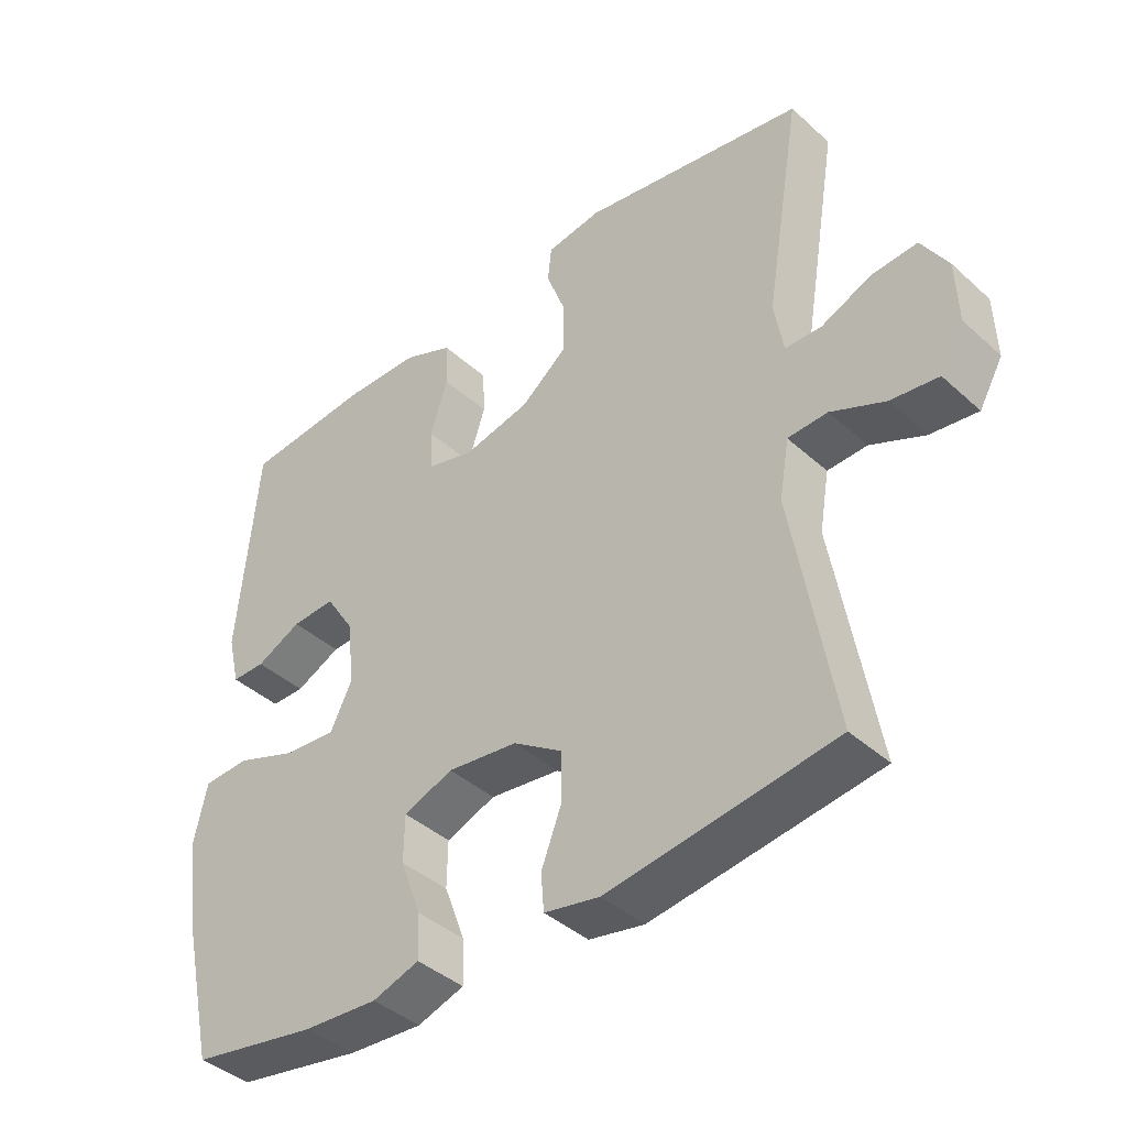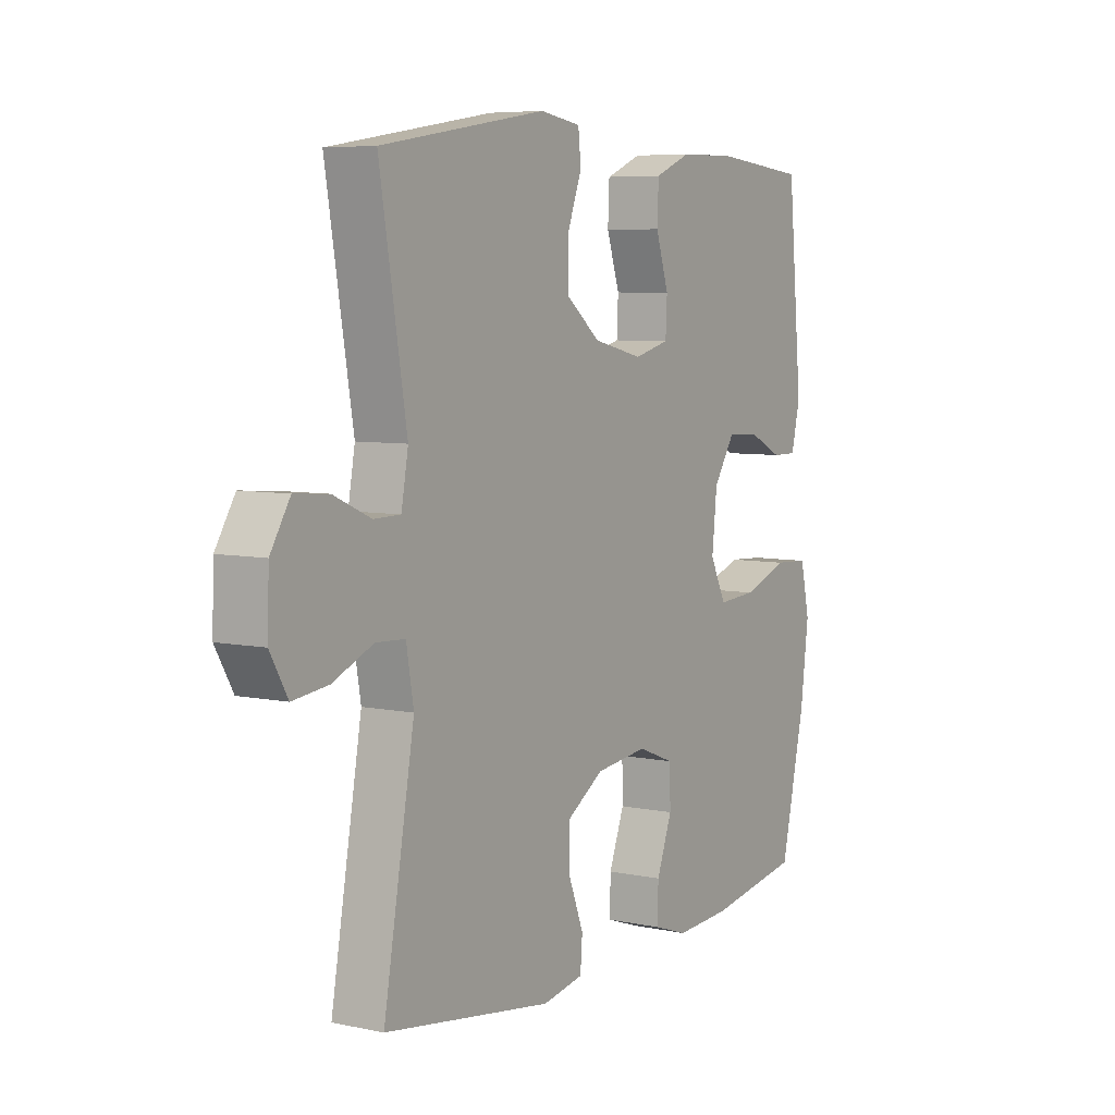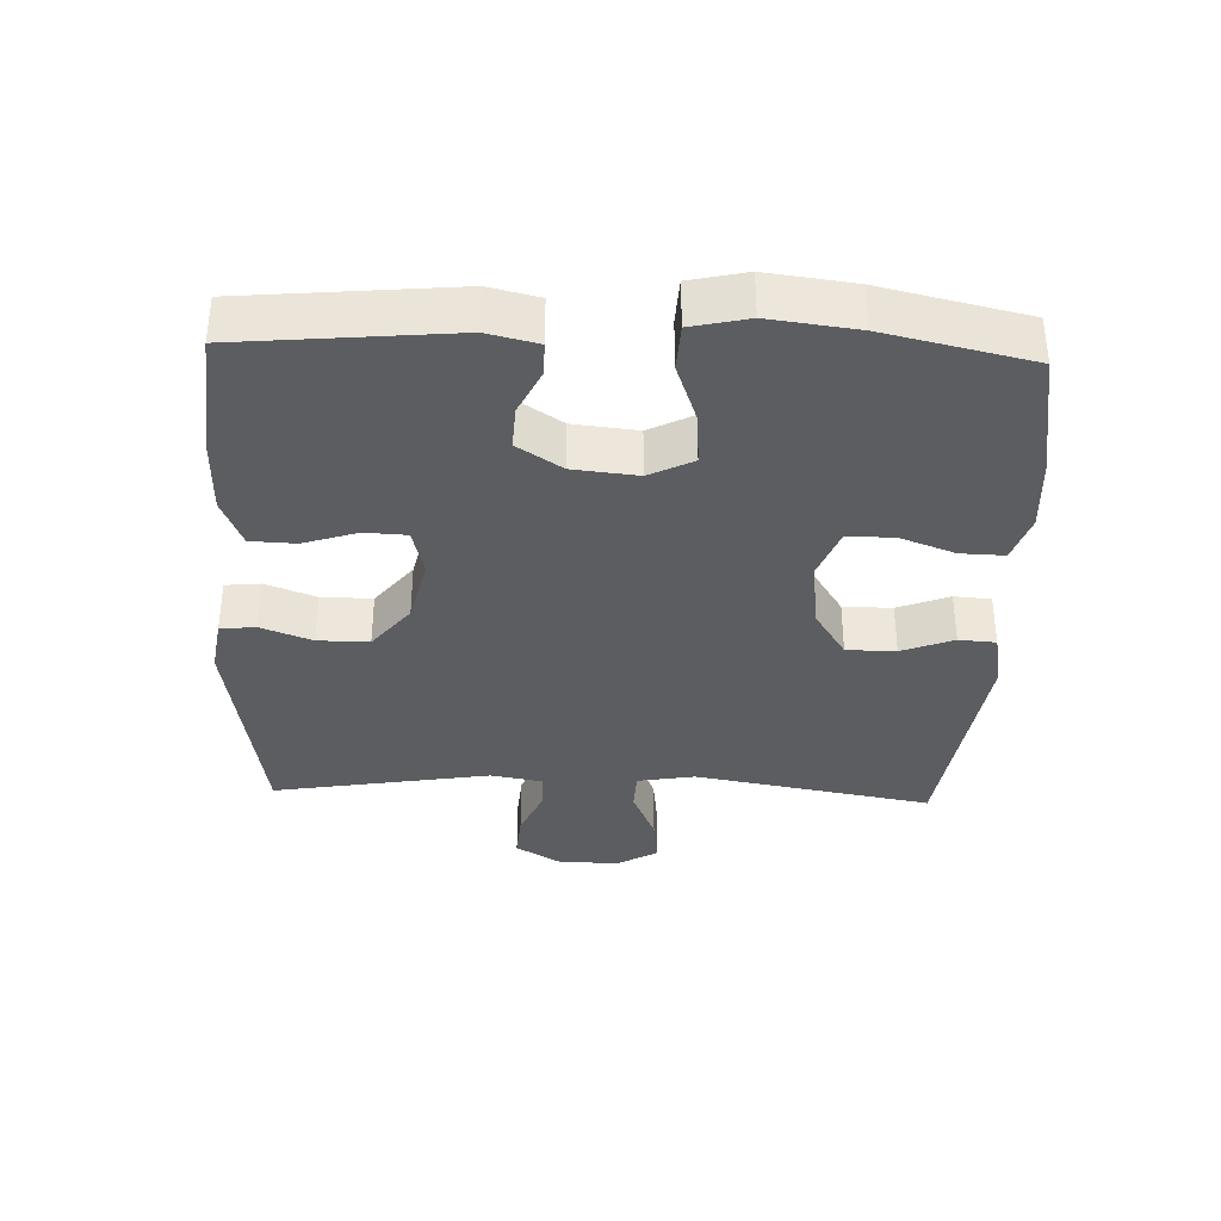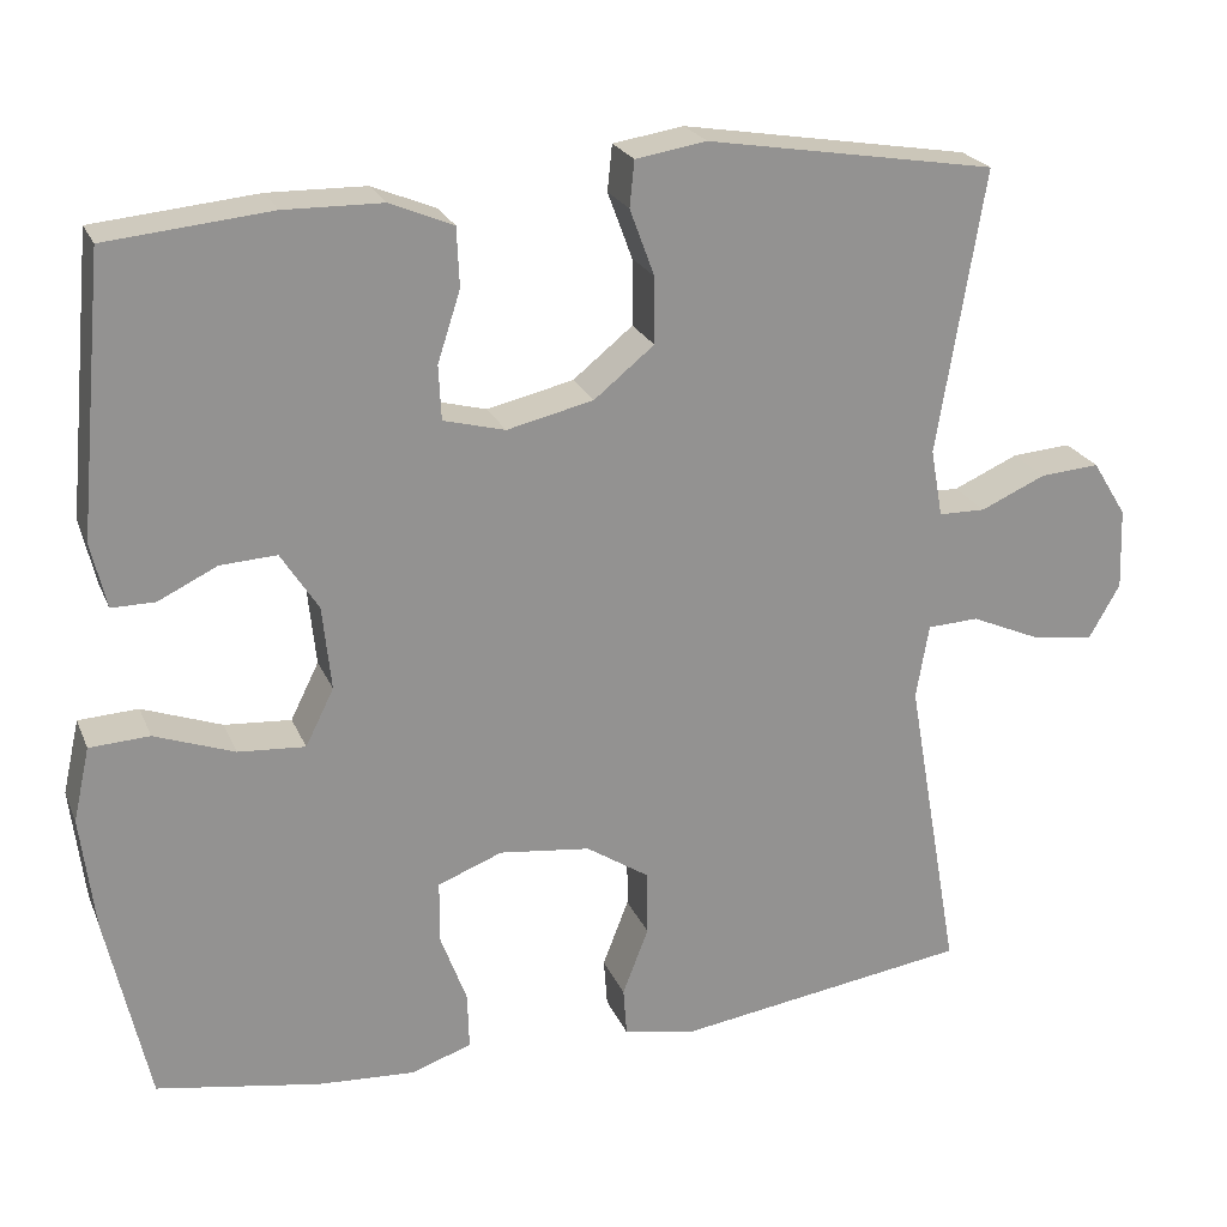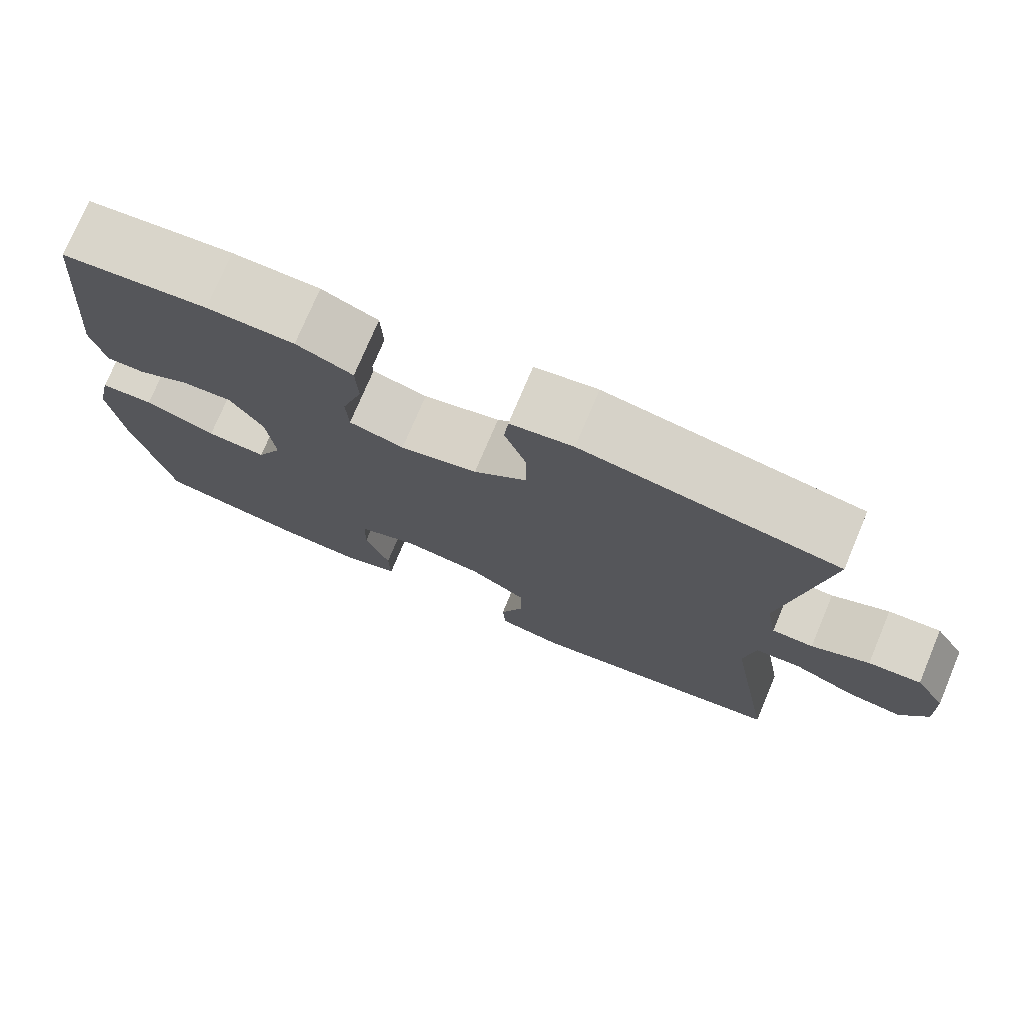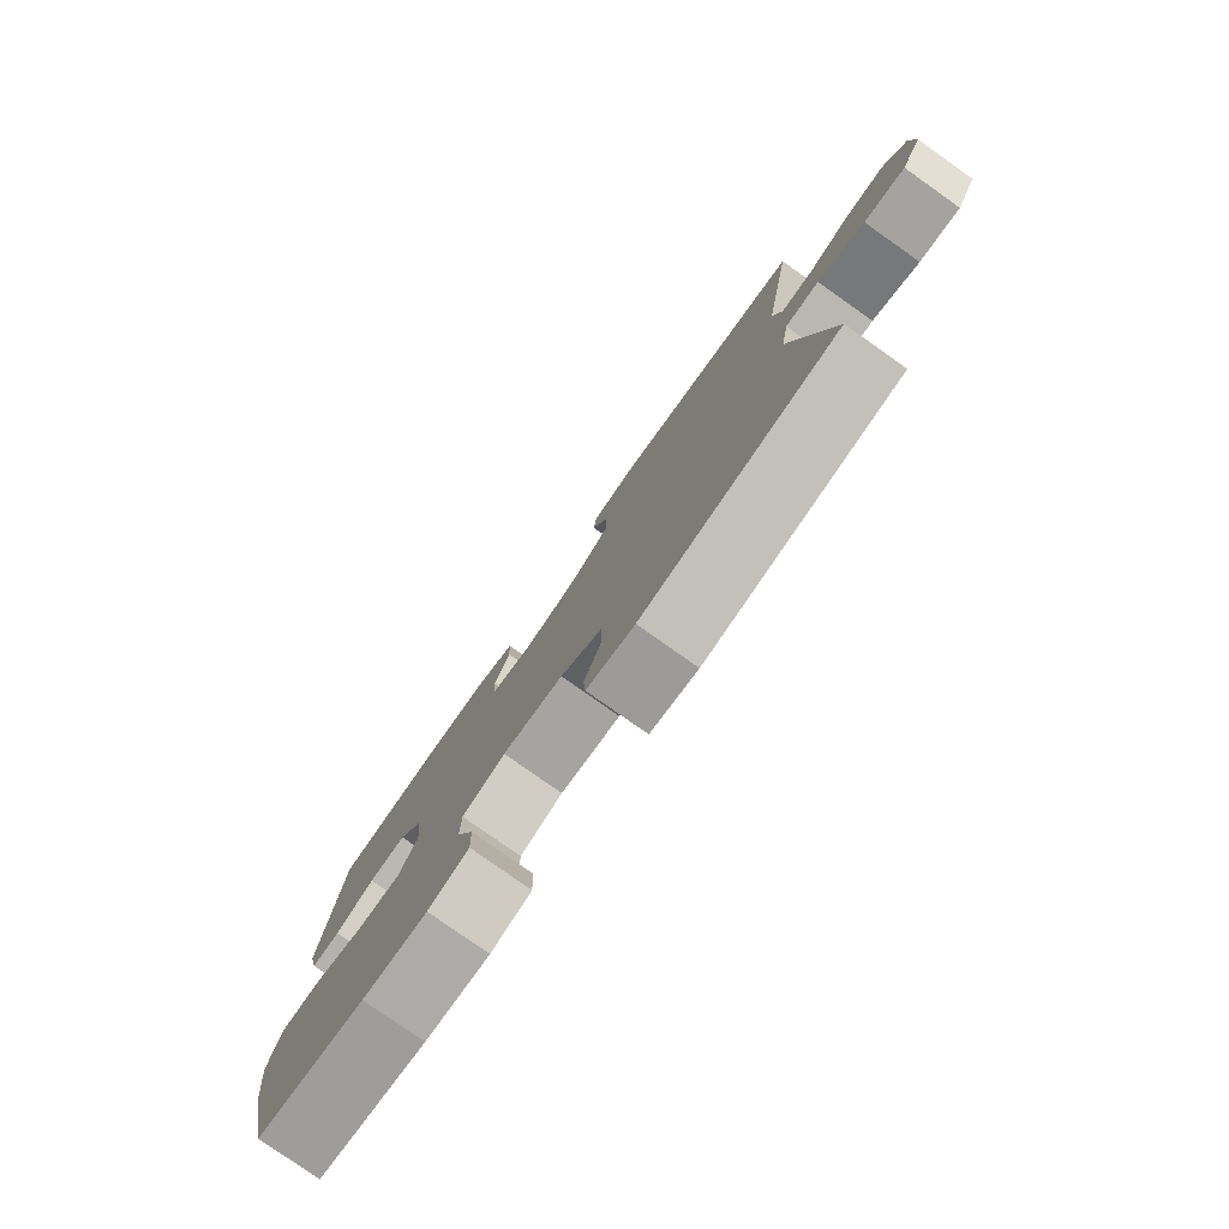
<metadata>
{"format":"obj","ext":"obj","renderer":"f3d","projection":"perspective","resolution":1024,"background":"white","views":[{"elev":-40.6,"azim":-137.7,"up":"+Z"},{"elev":6.4,"azim":-57.9,"up":"+Z"},{"elev":-36.1,"azim":87.9,"up":"+Y"},{"elev":22.8,"azim":161.4,"up":"+Z"},{"elev":75.0,"azim":-157.2,"up":"+Z"},{"elev":-79.5,"azim":-125.2,"up":"+Z"}]}
</metadata>
<code>
o path5440
v -0.4287 0.0375 0.1732
v -0.4428 0.0375 0.09411
v -0.4975 0.0375 0.09322
v -0.5735 0.0375 0.127
v -0.6431 0.0375 0.1324
v -0.6831 0.0375 0.06727
v -0.6864 0.0375 -0.02759
v -0.6504 0.0375 -0.09072
v -0.5781 0.0375 -0.08187
v -0.4958 0.0375 -0.04589
v -0.4357 0.0375 -0.04886
v -0.4208 0.0375 -0.1363
v -0.4839 0.0375 -0.4974
v -0.1392 0.0375 -0.5485
v -0.05523 0.0375 -0.5327
v -0.05104 0.0375 -0.4761
v -0.0814 0.0375 -0.3972
v -0.08118 0.0375 -0.3221
v -0.006708 0.0375 -0.2737
v 0.09993 0.0375 -0.2612
v 0.1752 0.0375 -0.2904
v 0.1764 0.0375 -0.3607
v 0.1449 0.0375 -0.4457
v 0.1428 0.0375 -0.5122
v 0.2138 0.0375 -0.5364
v 0.3269 0.0375 -0.5297
v 0.518 0.0375 -0.4974
v 0.568 0.0375 -0.2749
v 0.5845 0.0375 -0.1419
v 0.5653 0.0375 -0.05542
v 0.4953 0.0375 -0.05158
v 0.402 0.0375 -0.08518
v 0.3237 0.0375 -0.09072
v 0.2906 0.0375 -0.02394
v 0.3008 0.0375 0.0744
v 0.3447 0.0375 0.1423
v 0.4105 0.0375 0.1385
v 0.4793 0.0375 0.105
v 0.5301 0.0375 0.1047
v 0.5481 0.0375 0.1813
v 0.518 0.0375 0.5043
v 0.3261 0.0375 0.5232
v 0.2115 0.0375 0.5213
v 0.1373 0.0375 0.4905
v 0.1343 0.0375 0.4216
v 0.1609 0.0375 0.339
v 0.1579 0.0375 0.2754
v 0.08562 0.0375 0.2566
v -0.01568 0.0375 0.2803
v -0.08589 0.0375 0.337
v -0.08542 0.0375 0.415
v -0.05652 0.0375 0.4927
v -0.06196 0.0375 0.5465
v -0.1451 0.0375 0.5597
v -0.4839 0.0375 0.5043
v -0.4287 -0.0375 0.1732
v -0.4428 -0.0375 0.09411
v -0.4975 -0.0375 0.09322
v -0.5735 -0.0375 0.127
v -0.6431 -0.0375 0.1324
v -0.6831 -0.0375 0.06727
v -0.6864 -0.0375 -0.02759
v -0.6504 -0.0375 -0.09072
v -0.5781 -0.0375 -0.08187
v -0.4958 -0.0375 -0.04589
v -0.4357 -0.0375 -0.04886
v -0.4208 -0.0375 -0.1363
v -0.4839 -0.0375 -0.4974
v -0.1392 -0.0375 -0.5485
v -0.05523 -0.0375 -0.5327
v -0.05104 -0.0375 -0.4761
v -0.0814 -0.0375 -0.3972
v -0.08118 -0.0375 -0.3221
v -0.006708 -0.0375 -0.2737
v 0.09993 -0.0375 -0.2612
v 0.1752 -0.0375 -0.2904
v 0.1764 -0.0375 -0.3607
v 0.1449 -0.0375 -0.4457
v 0.1428 -0.0375 -0.5122
v 0.2138 -0.0375 -0.5364
v 0.3269 -0.0375 -0.5297
v 0.518 -0.0375 -0.4974
v 0.568 -0.0375 -0.2749
v 0.5845 -0.0375 -0.1419
v 0.5653 -0.0375 -0.05542
v 0.4953 -0.0375 -0.05158
v 0.402 -0.0375 -0.08518
v 0.3237 -0.0375 -0.09072
v 0.2906 -0.0375 -0.02394
v 0.3008 -0.0375 0.0744
v 0.3447 -0.0375 0.1423
v 0.4105 -0.0375 0.1385
v 0.4793 -0.0375 0.105
v 0.5301 -0.0375 0.1047
v 0.5481 -0.0375 0.1813
v 0.518 -0.0375 0.5043
v 0.3261 -0.0375 0.5232
v 0.2115 -0.0375 0.5213
v 0.1373 -0.0375 0.4905
v 0.1343 -0.0375 0.4216
v 0.1609 -0.0375 0.339
v 0.1579 -0.0375 0.2754
v 0.08562 -0.0375 0.2566
v -0.01568 -0.0375 0.2803
v -0.08589 -0.0375 0.337
v -0.08542 -0.0375 0.415
v -0.05652 -0.0375 0.4927
v -0.06196 -0.0375 0.5465
v -0.1451 -0.0375 0.5597
v -0.4839 -0.0375 0.5043
v -0.06196 0.0375 0.5465
v -0.06196 0.0375 0.5465
v -0.1451 0.0375 0.5597
v -0.05652 0.0375 0.4927
v 0.3261 0.0375 0.5232
v 0.2115 0.0375 0.5213
v 0.1373 0.0375 0.4905
v 0.1373 0.0375 0.4905
v 0.518 0.0375 0.5043
v 0.518 0.0375 0.5043
v -0.4839 0.0375 0.5043
v -0.4839 0.0375 0.5043
v -0.08542 0.0375 0.415
v 0.1343 0.0375 0.4216
v 0.1609 0.0375 0.339
v -0.08589 0.0375 0.337
v 0.1579 0.0375 0.2754
v 0.1579 0.0375 0.2754
v -0.01568 0.0375 0.2803
v 0.5481 0.0375 0.1813
v -0.4287 0.0375 0.1732
v 0.08562 0.0375 0.2566
v 0.5301 0.0375 0.1047
v 0.5301 0.0375 0.1047
v 0.3447 0.0375 0.1423
v 0.3447 0.0375 0.1423
v 0.4105 0.0375 0.1385
v -0.4428 0.0375 0.09411
v -0.4428 0.0375 0.09411
v 0.3008 0.0375 0.0744
v 0.4793 0.0375 0.105
v -0.5735 0.0375 0.127
v -0.6431 0.0375 0.1324
v -0.6431 0.0375 0.1324
v -0.6831 0.0375 0.06727
v -0.4975 0.0375 0.09322
v 0.2906 0.0375 -0.02394
v -0.6864 0.0375 -0.02759
v 0.3237 0.0375 -0.09072
v 0.3237 0.0375 -0.09072
v -0.4958 0.0375 -0.04589
v -0.4357 0.0375 -0.04886
v -0.4357 0.0375 -0.04886
v -0.6504 0.0375 -0.09072
v -0.6504 0.0375 -0.09072
v -0.5781 0.0375 -0.08187
v -0.4208 0.0375 -0.1363
v 0.5653 0.0375 -0.05542
v 0.5653 0.0375 -0.05542
v 0.4953 0.0375 -0.05158
v 0.402 0.0375 -0.08518
v 0.5845 0.0375 -0.1419
v 0.568 0.0375 -0.2749
v 0.09993 0.0375 -0.2612
v 0.1752 0.0375 -0.2904
v 0.1752 0.0375 -0.2904
v -0.006708 0.0375 -0.2737
v -0.08118 0.0375 -0.3221
v 0.1764 0.0375 -0.3607
v -0.0814 0.0375 -0.3972
v 0.1449 0.0375 -0.4457
v -0.05104 0.0375 -0.4761
v 0.518 0.0375 -0.4974
v 0.518 0.0375 -0.4974
v 0.1428 0.0375 -0.5122
v 0.1428 0.0375 -0.5122
v -0.4839 0.0375 -0.4974
v -0.4839 0.0375 -0.4974
v -0.05523 0.0375 -0.5327
v -0.05523 0.0375 -0.5327
v 0.2138 0.0375 -0.5364
v 0.3269 0.0375 -0.5297
v -0.1392 0.0375 -0.5485
v -0.06196 -0.0375 0.5465
v -0.06196 -0.0375 0.5465
v -0.1451 -0.0375 0.5597
v -0.05652 -0.0375 0.4927
v 0.3261 -0.0375 0.5232
v 0.2115 -0.0375 0.5213
v 0.1373 -0.0375 0.4905
v 0.1373 -0.0375 0.4905
v 0.518 -0.0375 0.5043
v 0.518 -0.0375 0.5043
v -0.4839 -0.0375 0.5043
v -0.4839 -0.0375 0.5043
v -0.08542 -0.0375 0.415
v 0.1343 -0.0375 0.4216
v 0.1609 -0.0375 0.339
v -0.08589 -0.0375 0.337
v 0.1579 -0.0375 0.2754
v 0.1579 -0.0375 0.2754
v -0.01568 -0.0375 0.2803
v 0.5481 -0.0375 0.1813
v -0.4287 -0.0375 0.1732
v 0.08562 -0.0375 0.2566
v 0.5301 -0.0375 0.1047
v 0.5301 -0.0375 0.1047
v 0.3447 -0.0375 0.1423
v 0.3447 -0.0375 0.1423
v 0.4105 -0.0375 0.1385
v -0.4428 -0.0375 0.09411
v -0.4428 -0.0375 0.09411
v 0.3008 -0.0375 0.0744
v 0.4793 -0.0375 0.105
v -0.5735 -0.0375 0.127
v -0.6431 -0.0375 0.1324
v -0.6431 -0.0375 0.1324
v -0.6831 -0.0375 0.06727
v -0.4975 -0.0375 0.09322
v 0.2906 -0.0375 -0.02394
v -0.6864 -0.0375 -0.02759
v 0.3237 -0.0375 -0.09072
v 0.3237 -0.0375 -0.09072
v -0.4958 -0.0375 -0.04589
v -0.4357 -0.0375 -0.04886
v -0.4357 -0.0375 -0.04886
v -0.6504 -0.0375 -0.09072
v -0.6504 -0.0375 -0.09072
v -0.5781 -0.0375 -0.08187
v -0.4208 -0.0375 -0.1363
v 0.5653 -0.0375 -0.05542
v 0.5653 -0.0375 -0.05542
v 0.4953 -0.0375 -0.05158
v 0.402 -0.0375 -0.08518
v 0.5845 -0.0375 -0.1419
v 0.568 -0.0375 -0.2749
v 0.09993 -0.0375 -0.2612
v 0.1752 -0.0375 -0.2904
v 0.1752 -0.0375 -0.2904
v -0.006708 -0.0375 -0.2737
v -0.08118 -0.0375 -0.3221
v 0.1764 -0.0375 -0.3607
v -0.0814 -0.0375 -0.3972
v 0.1449 -0.0375 -0.4457
v -0.05104 -0.0375 -0.4761
v 0.518 -0.0375 -0.4974
v 0.518 -0.0375 -0.4974
v 0.1428 -0.0375 -0.5122
v 0.1428 -0.0375 -0.5122
v -0.4839 -0.0375 -0.4974
v -0.4839 -0.0375 -0.4974
v -0.05523 -0.0375 -0.5327
v -0.05523 -0.0375 -0.5327
v 0.2138 -0.0375 -0.5364
v 0.3269 -0.0375 -0.5297
v -0.1392 -0.0375 -0.5485
f 225 202 211
f 197 189 190
f 224 219 215
f 237 220 205
f 204 199 194
f 246 236 255
f 234 222 236
f 229 218 221
f 245 256 252
f 194 199 196
f 218 215 216
f 198 189 197
f 188 210 192
f 213 205 220
f 240 205 202
f 186 187 184
f 194 196 186
f 200 208 198
f 235 234 236
f 198 208 188
f 248 254 244
f 224 211 219
f 224 215 229
f 210 188 208
f 196 187 186
f 234 235 233
f 189 198 188
f 203 214 206
f 242 255 236
f 192 210 203
f 218 229 215
f 237 205 240
f 225 211 224
f 236 238 242
f 255 242 254
f 256 243 250
f 236 222 238
f 220 237 222
f 244 254 242
f 205 213 200
f 211 202 204
f 241 240 230
f 243 256 245
f 240 202 225
f 229 221 227
f 243 241 250
f 204 202 199
f 213 208 200
f 233 235 231
f 250 241 230
f 230 240 225
f 210 214 203
f 238 222 237
f 112 54 109 185
f 52 53 108 107
f 42 43 98 97
f 43 118 191 98
f 120 42 97 193
f 54 122 195 109
f 51 52 107 106
f 44 45 100 99
f 45 46 101 100
f 50 51 106 105
f 46 128 201 101
f 49 50 105 104
f 40 41 96 95
f 55 1 56 110
f 48 49 104 103
f 47 48 103 102
f 134 40 95 207
f 136 37 92 209
f 1 139 212 56
f 35 36 91 90
f 38 39 94 93
f 37 38 93 92
f 4 144 217 59
f 5 6 61 60
f 3 4 59 58
f 2 3 58 57
f 34 35 90 89
f 6 7 62 61
f 150 34 89 223
f 10 153 226 65
f 7 155 228 62
f 9 10 65 64
f 8 9 64 63
f 11 12 67 66
f 159 31 86 232
f 31 32 87 86
f 29 30 85 84
f 32 33 88 87
f 28 29 84 83
f 20 166 239 75
f 19 20 75 74
f 18 19 74 73
f 21 22 77 76
f 17 18 73 72
f 22 23 78 77
f 16 17 72 71
f 174 28 83 247
f 23 176 249 78
f 12 178 251 67
f 180 16 71 253
f 24 25 80 79
f 26 27 82 81
f 25 26 81 80
f 14 15 70 69
f 13 14 69 68
f 152 138 129
f 124 117 116
f 151 142 146
f 164 132 147
f 131 121 126
f 173 182 163
f 161 163 149
f 156 148 145
f 172 179 183
f 121 123 126
f 145 143 142
f 125 124 116
f 115 119 137
f 140 147 132
f 167 129 132
f 113 111 114
f 121 113 123
f 127 125 135
f 162 163 161
f 125 115 135
f 175 171 181
f 151 146 138
f 151 156 142
f 137 135 115
f 123 113 114
f 161 160 162
f 116 115 125
f 130 133 141
f 169 163 182
f 119 130 137
f 145 142 156
f 164 167 132
f 152 151 138
f 163 169 165
f 182 181 169
f 183 177 170
f 163 165 149
f 147 149 164
f 171 169 181
f 132 127 140
f 138 131 129
f 168 157 167
f 170 172 183
f 167 152 129
f 156 154 148
f 170 177 168
f 131 126 129
f 140 127 135
f 160 158 162
f 177 157 168
f 157 152 167
f 137 130 141
f 165 164 149

</code>
